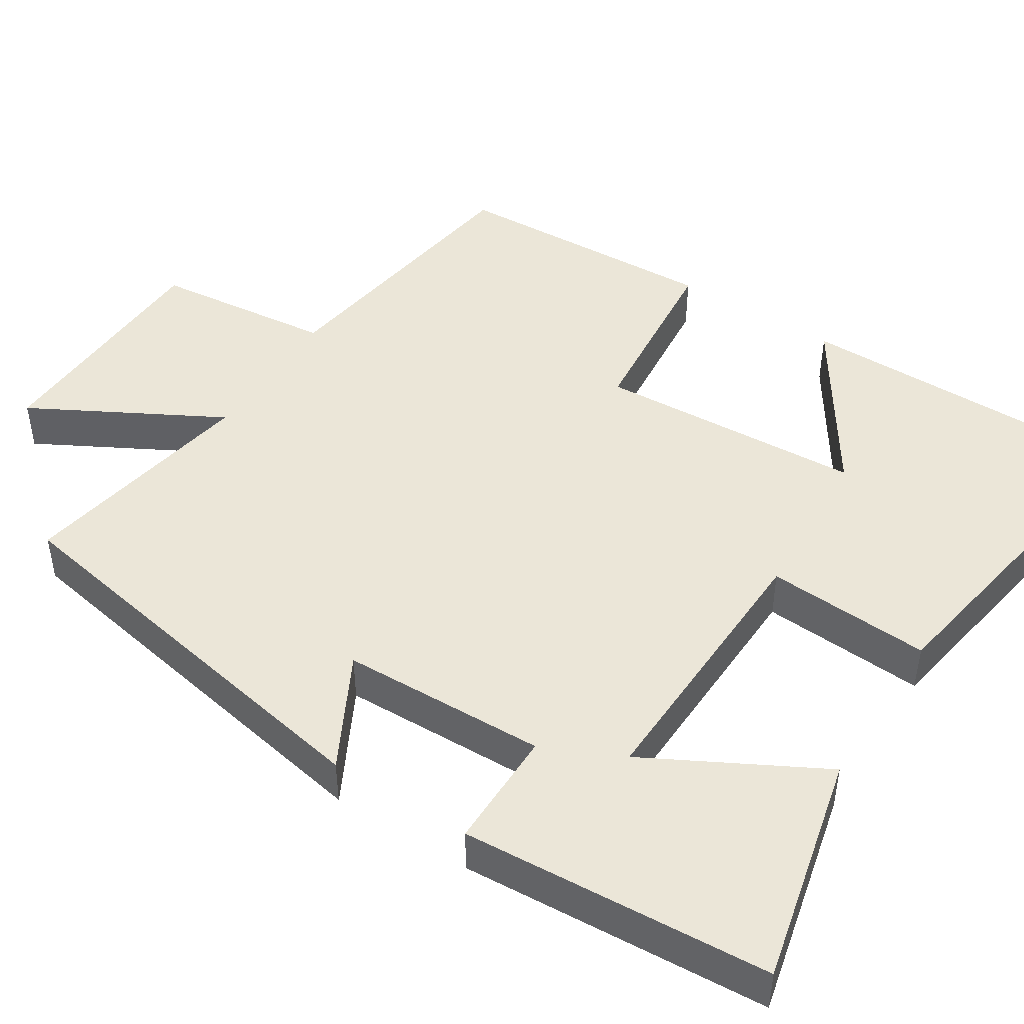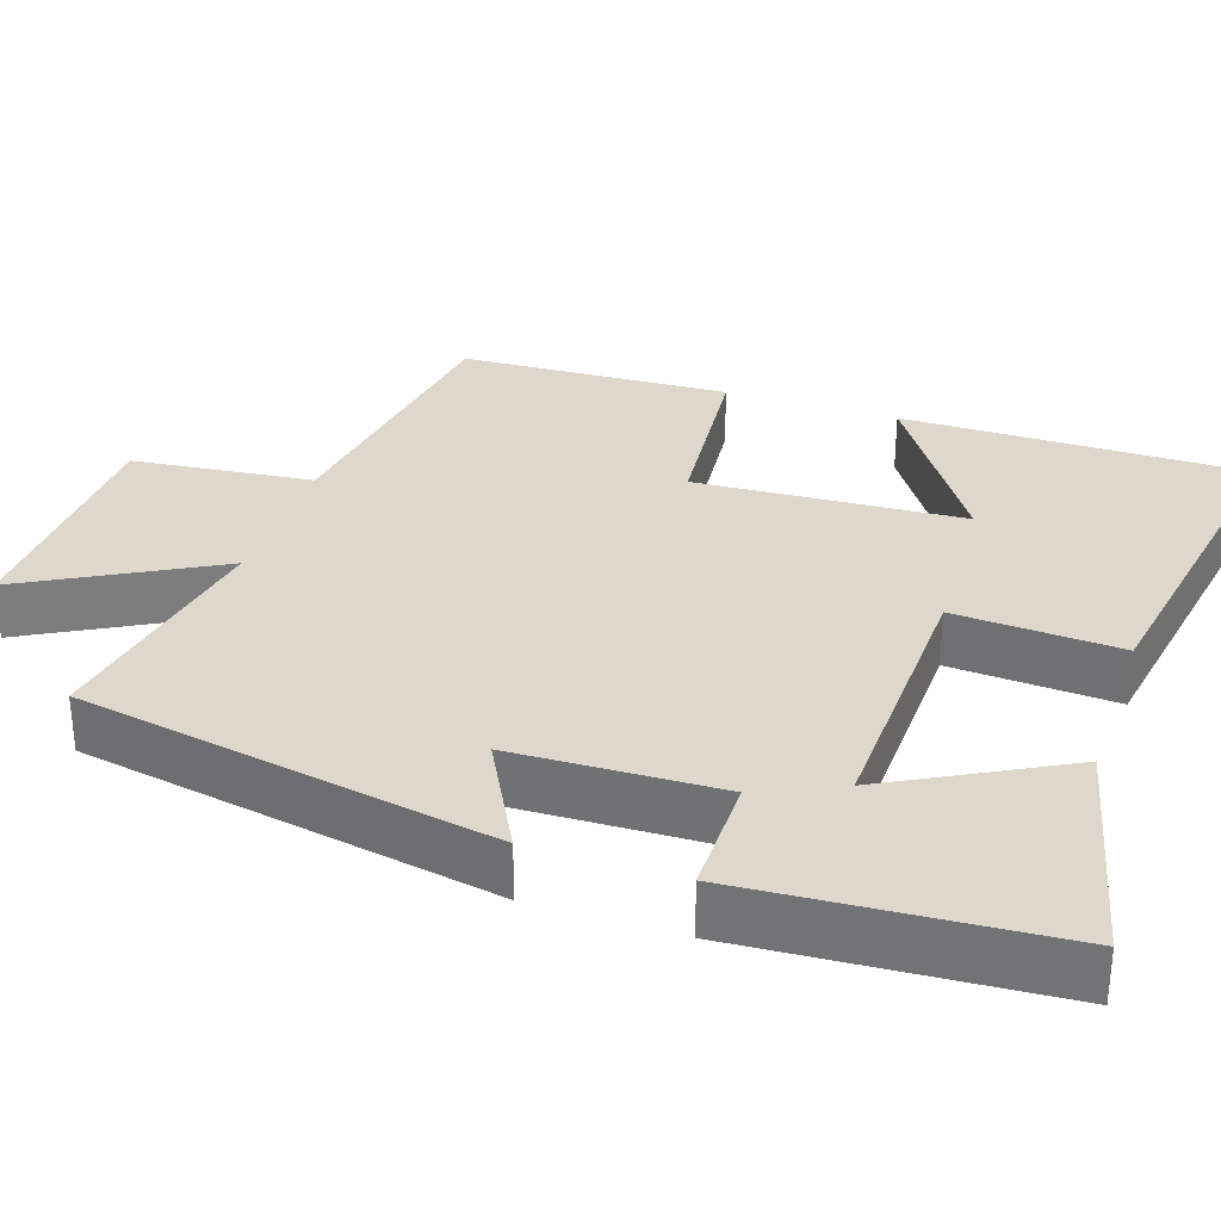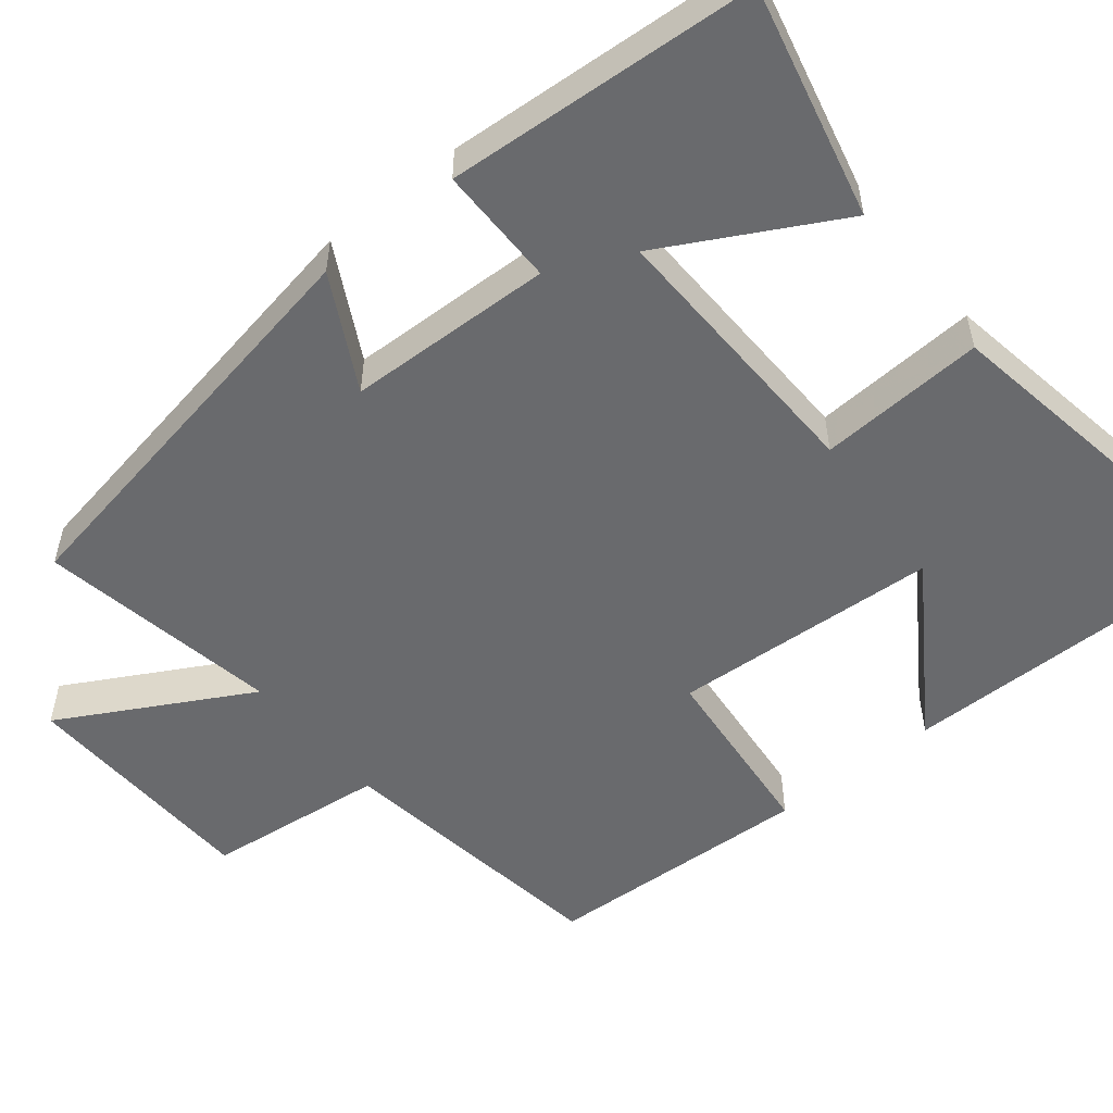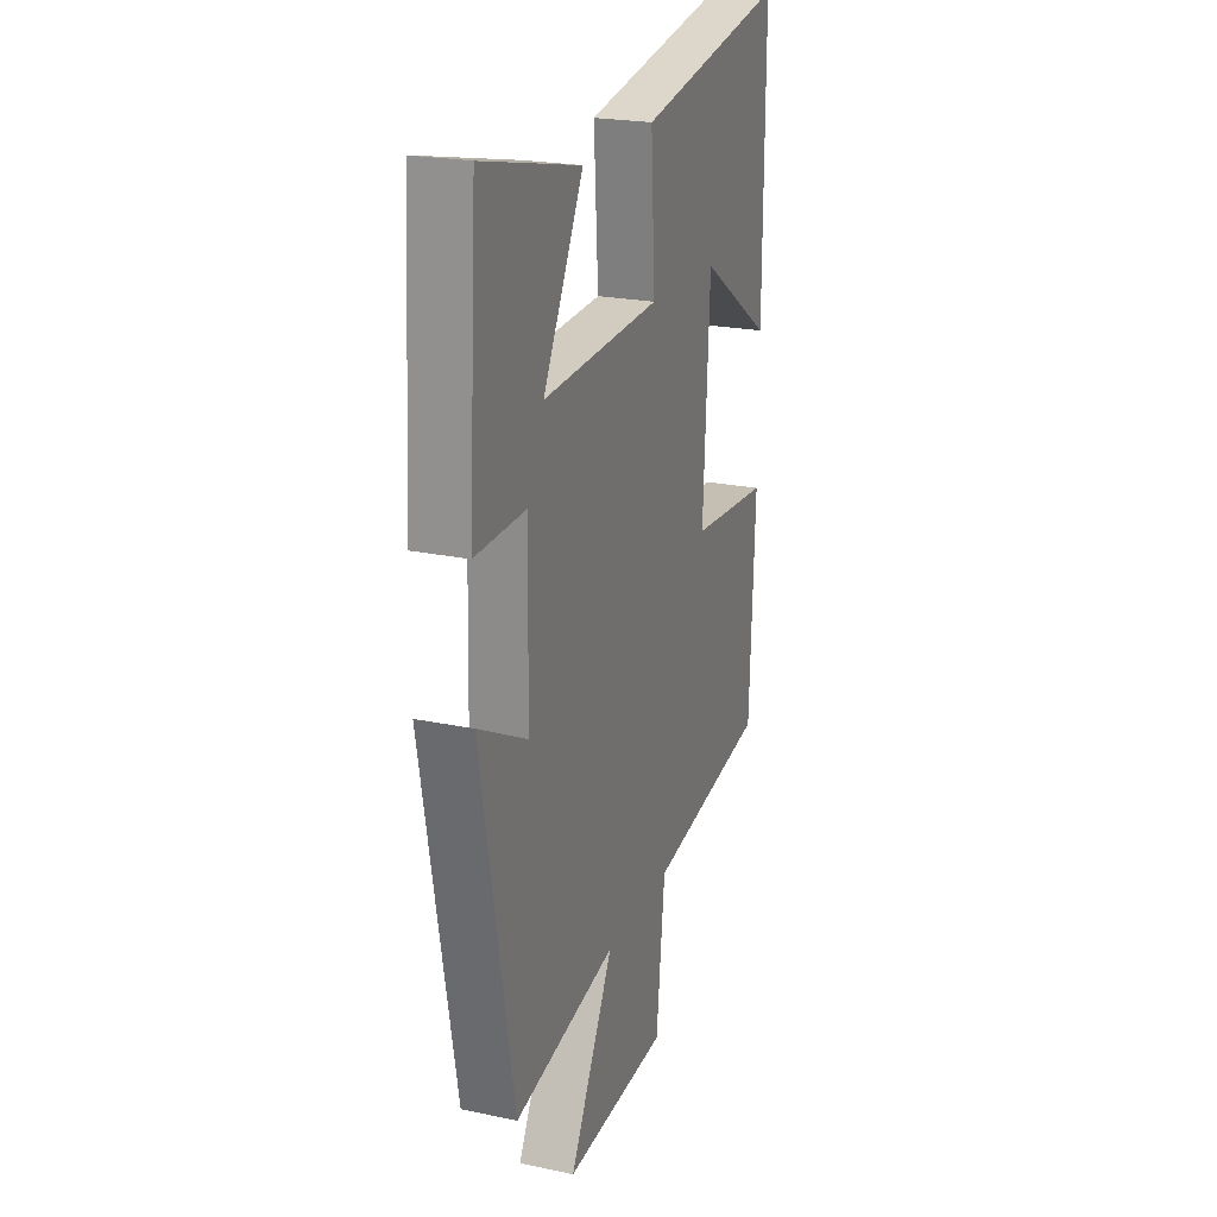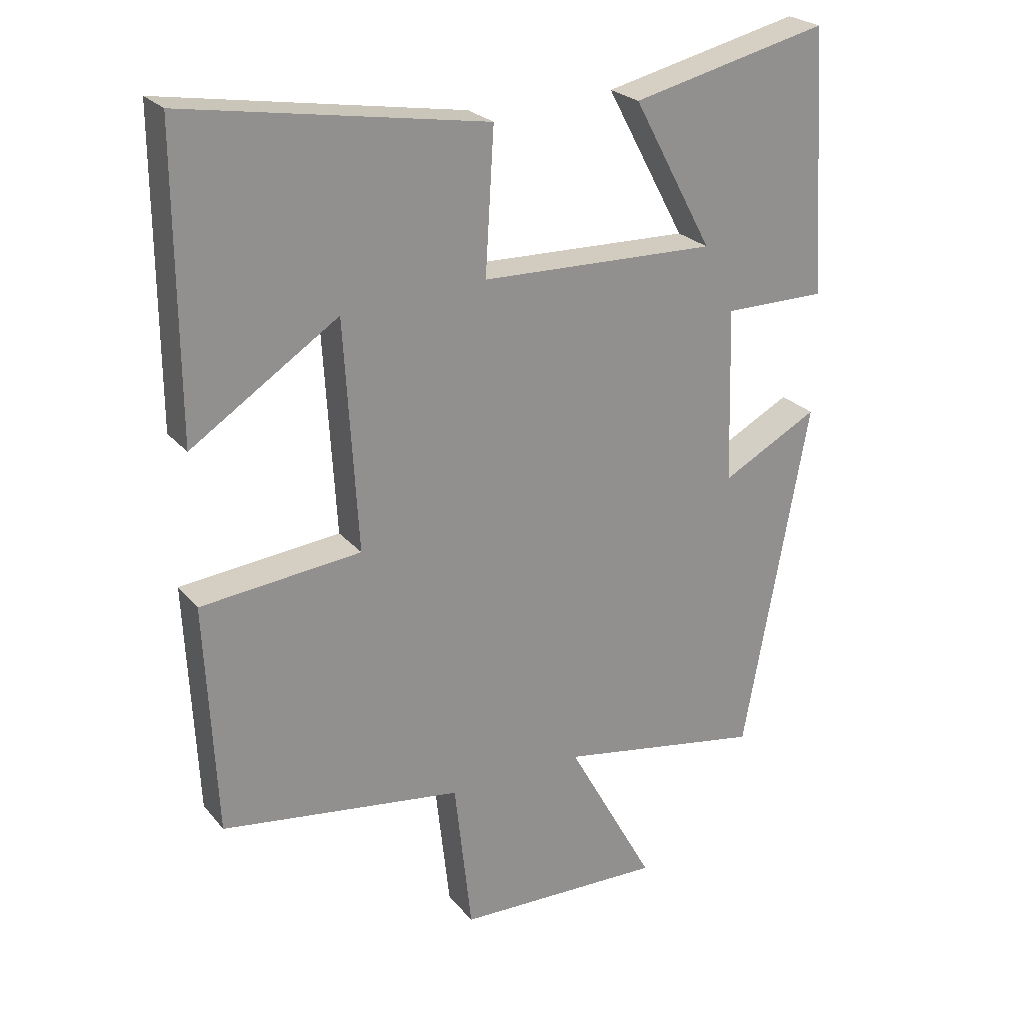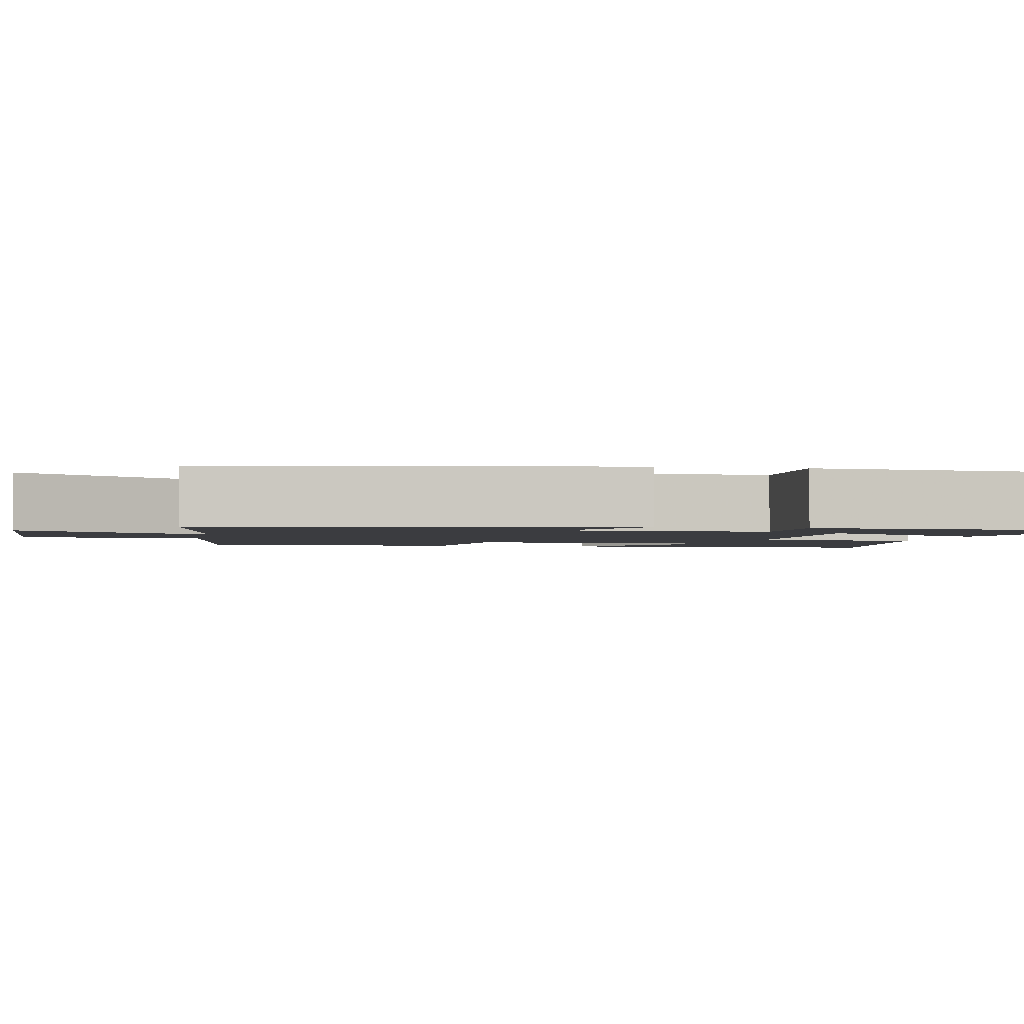
<metadata>
{"format":"obj","ext":"obj","renderer":"f3d","projection":"perspective","resolution":1024,"background":"white","views":[{"elev":46.3,"azim":-57.3,"up":"+Y"},{"elev":31.4,"azim":-71.4,"up":"+Y"},{"elev":-53.0,"azim":-51.1,"up":"+Y"},{"elev":22.7,"azim":-70.1,"up":"+Z"},{"elev":24.5,"azim":150.3,"up":"+Z"},{"elev":-2.1,"azim":-101.2,"up":"+Y"}]}
</metadata>
<code>
v -0.402 0.07 -0.555
v -0.5 0.07 -0.017
v -0.353 0.07 -0.095
v -0.345 0.07 0.171
v -0.5 0.07 0.171
v -0.474 0.07 0.57
v -0.176 0.07 0.5
v -0.297 0.07 0.276
v 0.061 0.07 0.286
v 0.048 0.07 0.5
v 0.501 0.07 0.575
v 0.5 0.07 0.127
v 0.278 0.07 0.273
v 0.258 0.07 -0.073
v 0.5 0.07 -0.097
v 0.484 0.07 -0.447
v 0.118 0.07 -0.5
v 0.092 0.07 -0.734
v -0.224 0.07 -0.744
v -0.09 0.07 -0.5
v -0.402 0 -0.555
v -0.5 0 -0.017
v -0.353 0 -0.095
v -0.345 0 0.171
v -0.5 0 0.171
v -0.474 0 0.57
v -0.176 0 0.5
v -0.297 0 0.276
v 0.061 0 0.286
v 0.048 0 0.5
v 0.501 0 0.575
v 0.5 0 0.127
v 0.278 0 0.273
v 0.258 0 -0.073
v 0.5 0 -0.097
v 0.484 0 -0.447
v 0.118 0 -0.5
v 0.092 0 -0.734
v -0.224 0 -0.744
v -0.09 0 -0.5
f 17 18 19 20
f 16 17 20
f 15 16 20
f 14 15 20
f 13 14 20 1
f 10 11 12 13
f 9 10 13
f 8 9 13 1
f 5 6 7 8
f 4 5 8
f 3 4 8
f 3 8 1
f 1 2 3
f 40 39 38 37
f 40 37 36
f 40 36 35
f 40 35 34
f 21 40 34 33
f 33 32 31 30
f 33 30 29
f 21 33 29 28
f 28 27 26 25
f 28 25 24
f 28 24 23
f 21 28 23
f 23 22 21
f 1 21 22 2
f 2 22 23 3
f 3 23 24 4
f 4 24 25 5
f 5 25 26 6
f 6 26 27 7
f 7 27 28 8
f 8 28 29 9
f 9 29 30 10
f 10 30 31 11
f 11 31 32 12
f 12 32 33 13
f 13 33 34 14
f 14 34 35 15
f 15 35 36 16
f 16 36 37 17
f 17 37 38 18
f 18 38 39 19
f 19 39 40 20
f 20 40 21 1

</code>
